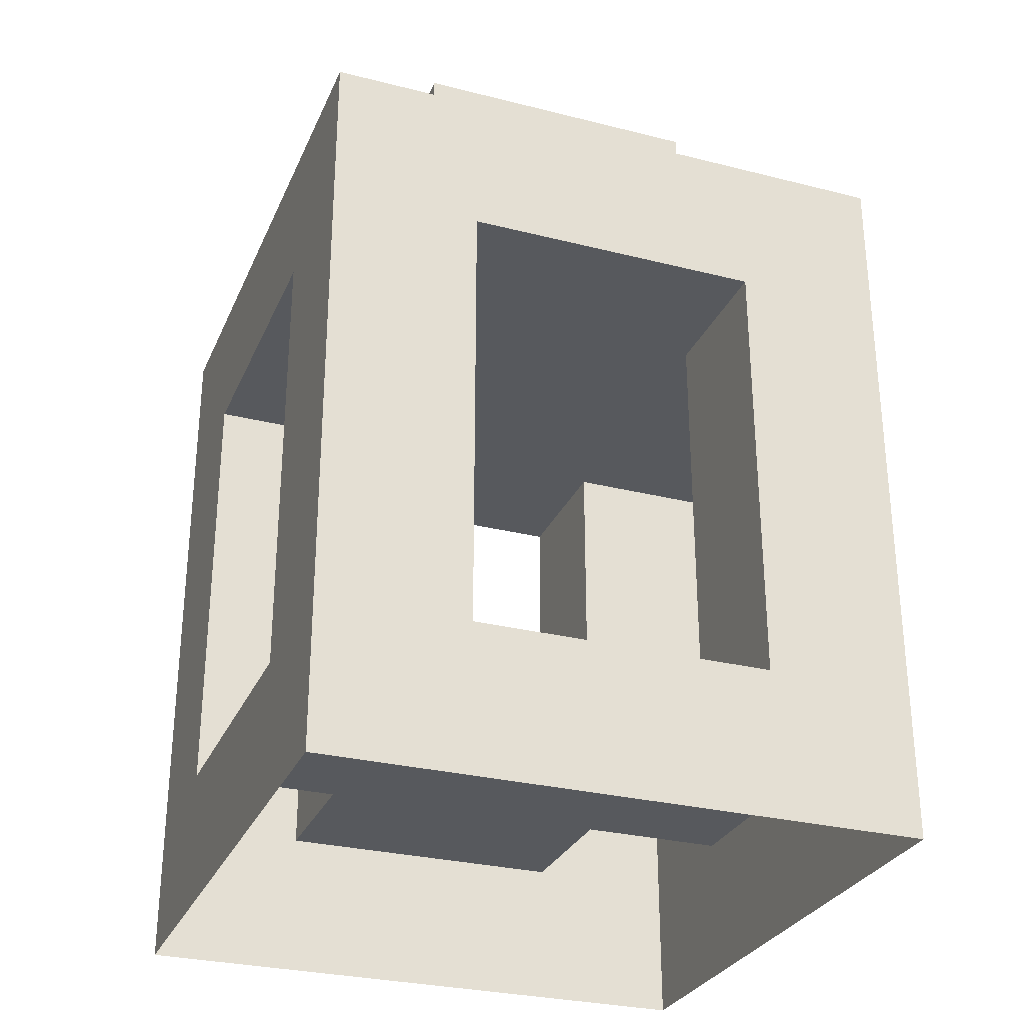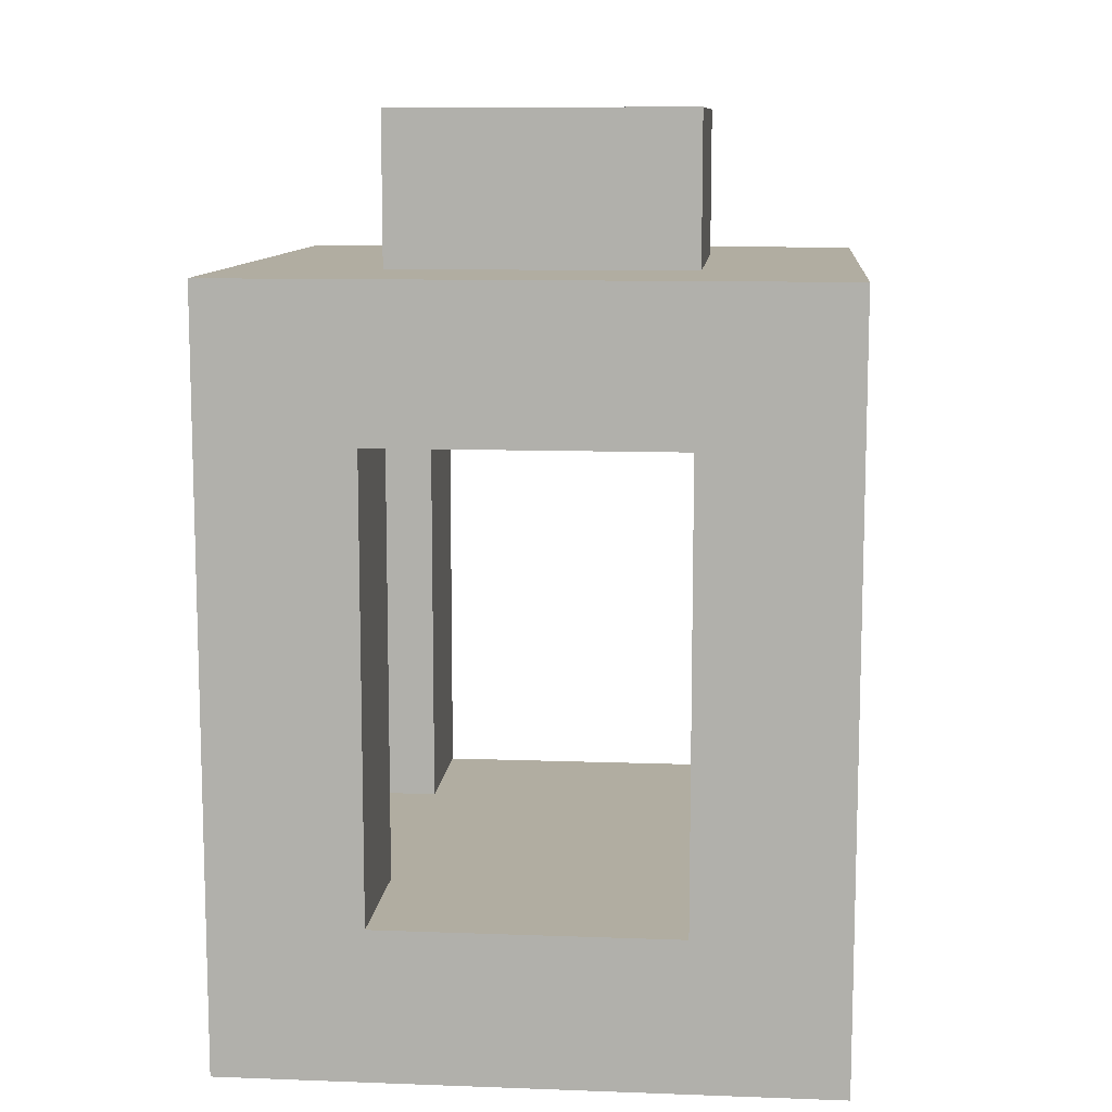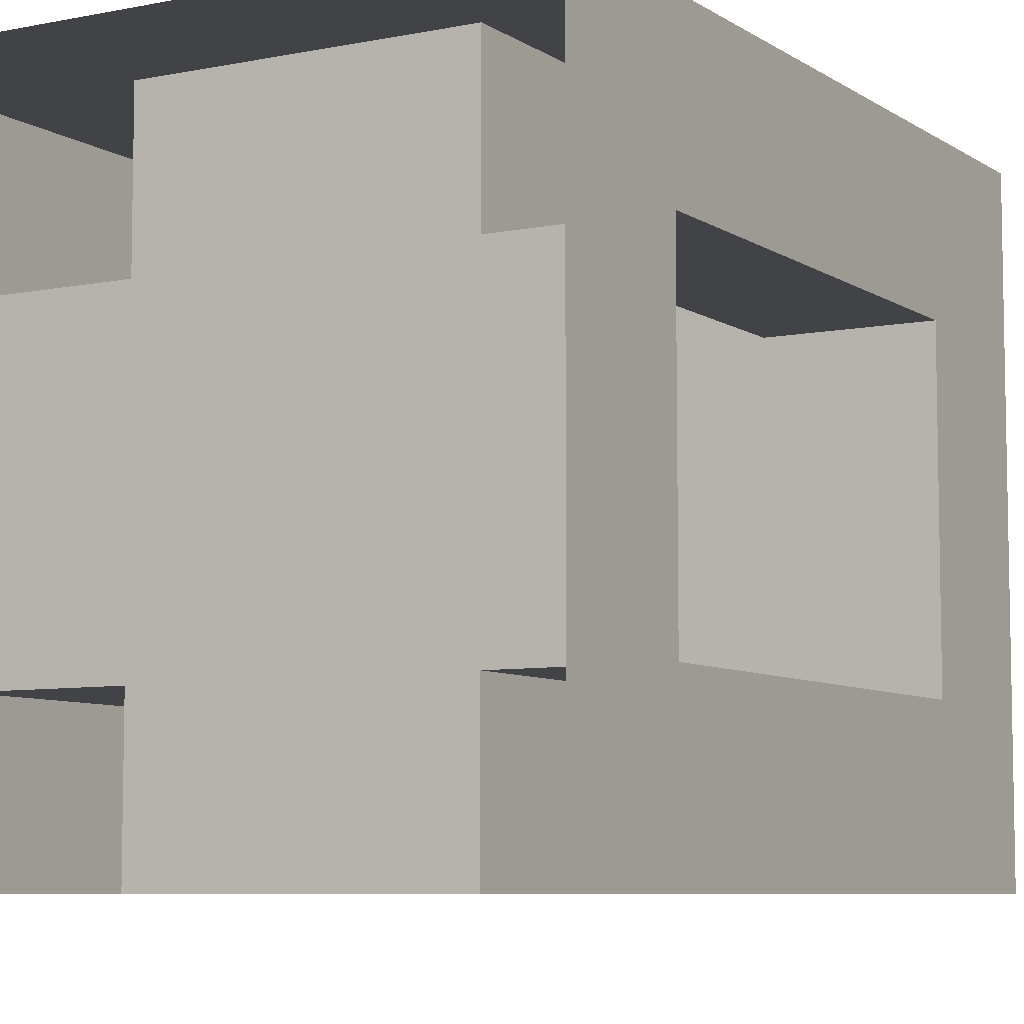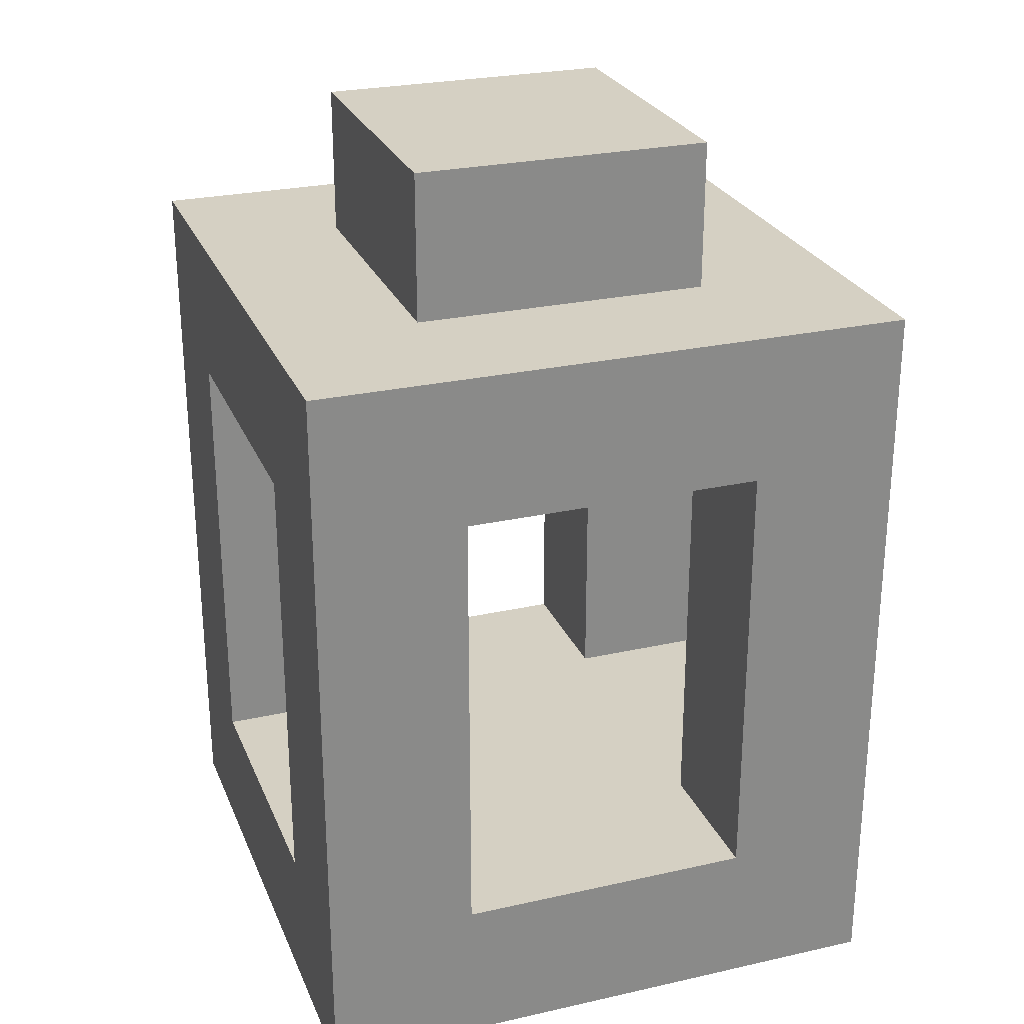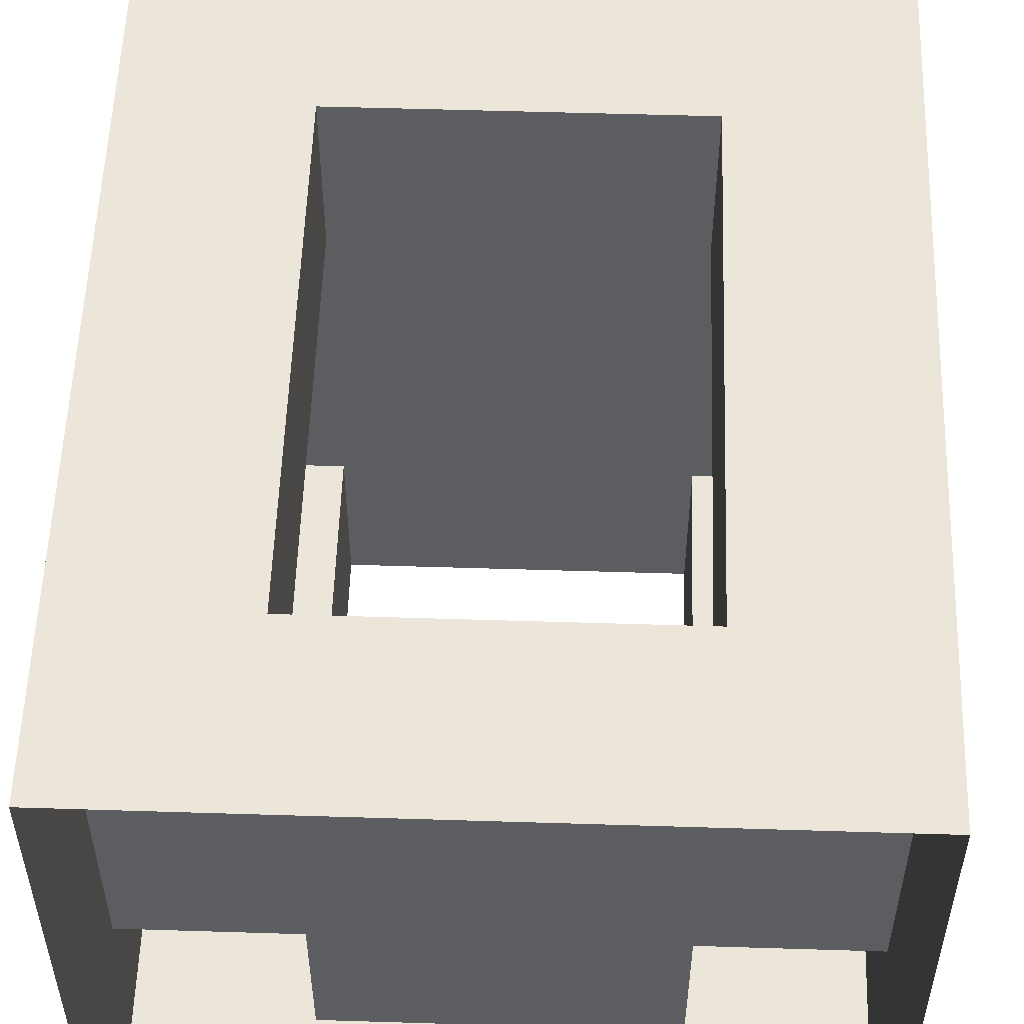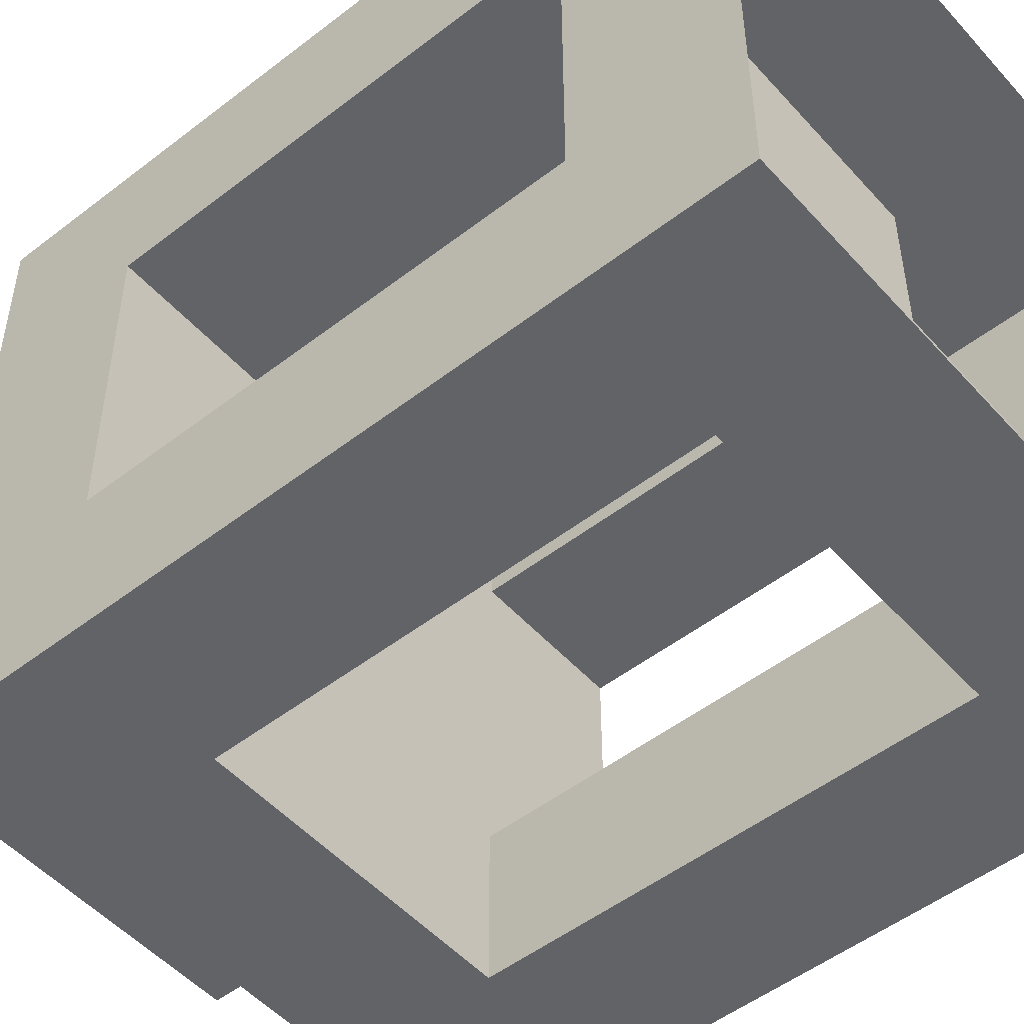
<metadata>
{"format":"obj","ext":"obj","renderer":"f3d","projection":"perspective","resolution":1024,"background":"white","views":[{"elev":-29.2,"azim":159.5,"up":"+Y"},{"elev":10.4,"azim":-174.7,"up":"+Y"},{"elev":-7.2,"azim":30.2,"up":"+Z"},{"elev":26.4,"azim":160.6,"up":"+Y"},{"elev":54.6,"azim":1.9,"up":"+Z"},{"elev":-50.9,"azim":-49.8,"up":"+Z"}]}
</metadata>
<code>
g model.002
v -0.0625 -0.4375 0.0625
v 0 -0.4375 0.0625
v 0 -0.4375 0
v -0.0625 -0.4375 0
v 0.0625 -0.4375 0.0625
v 0.0625 -0.4375 0
v 0 -0.4375 -0.0625
v -0.0625 -0.4375 -0.0625
v 0.0625 -0.4375 -0.0625
v -0.125 -0.5 0.0625
v -0.125 -0.5 0.125
v -0.125 -0.4375 0.125
v -0.125 -0.4375 0.0625
v -0.0625 -0.5 0.125
v -0.0625 -0.4375 0.125
v 0 -0.4375 0.125
v 0 -0.5 0.125
v 0.0625 -0.4375 0.125
v 0.0625 -0.5 0.125
v 0.125 -0.5 0.125
v 0.125 -0.5 0.0625
v 0.125 -0.4375 0.0625
v 0.125 -0.4375 0.125
v -0.125 -0.1875 0.125
v -0.0625 -0.1875 0.125
v -0.0625 -0.1875 0.0625
v -0.125 -0.1875 0.0625
v -0.125 -0.25 0.0625
v -0.125 -0.25 0.125
v -0.0625 -0.25 0.125
v 0 -0.1875 0.125
v 0 -0.1875 0.0625
v -0.0625 -0.25 0.0625
v 0 -0.25 0.0625
v 0 -0.25 0.125
v 0.0625 -0.1875 0.125
v 0.0625 -0.1875 0.0625
v 0.0625 -0.25 0.0625
v 0.0625 -0.25 0.125
v 0.125 -0.1875 0.125
v 0.125 -0.1875 0.0625
v 0.125 -0.25 0.125
v 0.125 -0.25 0.0625
v -0.125 -0.4375 0
v -0.125 -0.5 0
v 0.125 -0.4375 0
v 0.125 -0.5 0
v -0.0625 -0.1875 0
v -0.125 -0.1875 0
v -0.125 -0.25 0
v -0.0625 -0.25 0
v 0 -0.25 0
v 0.0625 -0.25 0
v 0.125 -0.1875 0
v 0.0625 -0.1875 0
v 0.125 -0.25 0
v -0.0625 -0.125 0.0625
v 0 -0.125 0.0625
v 0 -0.125 0
v -0.0625 -0.125 0
v 0.0625 -0.125 0.0625
v 0.0625 -0.125 0
v -0.125 -0.4375 -0.0625
v -0.125 -0.5 -0.0625
v 0.125 -0.4375 -0.0625
v 0.125 -0.5 -0.0625
v -0.0625 -0.1875 -0.0625
v -0.125 -0.1875 -0.0625
v -0.125 -0.25 -0.0625
v -0.0625 -0.25 -0.0625
v 0 -0.25 -0.0625
v 0.0625 -0.25 -0.0625
v 0.125 -0.1875 -0.0625
v 0.0625 -0.1875 -0.0625
v 0.125 -0.25 -0.0625
v 0 -0.125 -0.0625
v -0.0625 -0.125 -0.0625
v 0 -0.1875 -0.0625
v 0.0625 -0.125 -0.0625
v -0.125 -0.5 -0.125
v -0.125 -0.4375 -0.125
v -0.0625 -0.5 -0.125
v -0.0625 -0.4375 -0.125
v 0 -0.4375 -0.125
v 0 -0.5 -0.125
v 0.0625 -0.4375 -0.125
v 0.0625 -0.5 -0.125
v 0.125 -0.5 -0.125
v 0.125 -0.4375 -0.125
v -0.0625 -0.1875 -0.125
v -0.125 -0.1875 -0.125
v -0.125 -0.25 -0.125
v -0.0625 -0.25 -0.125
v 0 -0.1875 -0.125
v 0 -0.25 -0.125
v 0.0625 -0.1875 -0.125
v 0.0625 -0.25 -0.125
v 0.125 -0.1875 -0.125
v 0.125 -0.25 -0.125
v -0.0625 -0.375 0.0625
v -0.0625 -0.375 0.125
v -0.125 -0.375 0.125
v -0.125 -0.375 0.0625
v 0.125 -0.375 0.0625
v 0.125 -0.375 0.125
v 0.0625 -0.375 0.125
v 0.0625 -0.375 0.0625
v -0.0625 -0.3125 0.0625
v -0.0625 -0.3125 0.125
v -0.125 -0.3125 0.125
v -0.125 -0.3125 0.0625
v 0.125 -0.3125 0.0625
v 0.125 -0.3125 0.125
v 0.0625 -0.3125 0.125
v 0.0625 -0.3125 0.0625
v -0.0625 -0.375 -0.125
v -0.0625 -0.375 -0.0625
v -0.125 -0.375 -0.0625
v -0.125 -0.375 -0.125
v 0.125 -0.375 -0.125
v 0.125 -0.375 -0.0625
v 0.0625 -0.375 -0.0625
v 0.0625 -0.375 -0.125
v -0.0625 -0.3125 -0.125
v -0.0625 -0.3125 -0.0625
v -0.125 -0.3125 -0.0625
v -0.125 -0.3125 -0.125
v 0.125 -0.3125 -0.125
v 0.125 -0.3125 -0.0625
v 0.0625 -0.3125 -0.0625
v 0.0625 -0.3125 -0.125
f 1 2 3 4
f 2 5 6 3
f 4 3 7 8
f 3 6 9 7
f 10 11 12 13
f 11 14 15 12
f 15 16 2 1
f 14 17 16 15
f 16 18 5 2
f 17 19 18 16
f 20 21 22 23
f 19 20 23 18
f 24 25 26 27
f 28 29 24 27
f 29 30 25 24
f 25 31 32 26
f 33 34 35 30
f 30 35 31 25
f 31 36 37 32
f 34 38 39 35
f 35 39 36 31
f 36 40 41 37
f 42 43 41 40
f 39 42 40 36
f 13 1 4 44
f 45 10 13 44
f 5 22 46 6
f 21 47 46 22
f 27 26 48 49
f 50 51 33 28
f 50 28 27 49
f 51 52 34 33
f 52 53 38 34
f 37 41 54 55
f 53 56 43 38
f 43 56 54 41
f 57 58 59 60
f 48 26 57 60
f 26 32 58 57
f 58 61 62 59
f 37 55 62 61
f 32 37 61 58
f 44 4 8 63
f 64 45 44 63
f 6 46 65 9
f 47 66 65 46
f 49 48 67 68
f 69 70 51 50
f 69 50 49 68
f 70 71 52 51
f 71 72 53 52
f 55 54 73 74
f 72 75 56 53
f 56 75 73 54
f 60 59 76 77
f 67 48 60 77
f 78 67 77 76
f 59 62 79 76
f 55 74 79 62
f 74 78 76 79
f 80 64 63 81
f 82 80 81 83
f 8 7 84 83
f 85 82 83 84
f 7 9 86 84
f 87 85 84 86
f 66 88 89 65
f 88 87 86 89
f 68 67 90 91
f 92 69 68 91
f 93 92 91 90
f 67 78 94 90
f 93 95 71 70
f 95 93 90 94
f 78 74 96 94
f 95 97 72 71
f 97 95 94 96
f 74 73 98 96
f 75 99 98 73
f 99 97 96 98
f 15 1 100 101
f 13 12 102 103
f 1 13 103 100
f 12 15 101 102
f 23 22 104 105
f 5 18 106 107
f 22 5 107 104
f 18 23 105 106
f 101 100 108 109
f 103 102 110 111
f 100 103 111 108
f 102 101 109 110
f 105 104 112 113
f 107 106 114 115
f 104 107 115 112
f 106 105 113 114
f 109 108 33 30
f 111 110 29 28
f 108 111 28 33
f 110 109 30 29
f 113 112 43 42
f 115 114 39 38
f 112 115 38 43
f 114 113 42 39
f 8 83 116 117
f 81 63 118 119
f 83 81 119 116
f 63 8 117 118
f 65 89 120 121
f 86 9 122 123
f 89 86 123 120
f 9 65 121 122
f 117 116 124 125
f 119 118 126 127
f 116 119 127 124
f 118 117 125 126
f 121 120 128 129
f 123 122 130 131
f 120 123 131 128
f 122 121 129 130
f 125 124 93 70
f 127 126 69 92
f 124 127 92 93
f 126 125 70 69
f 129 128 99 75
f 131 130 72 97
f 128 131 97 99
f 130 129 75 72

</code>
